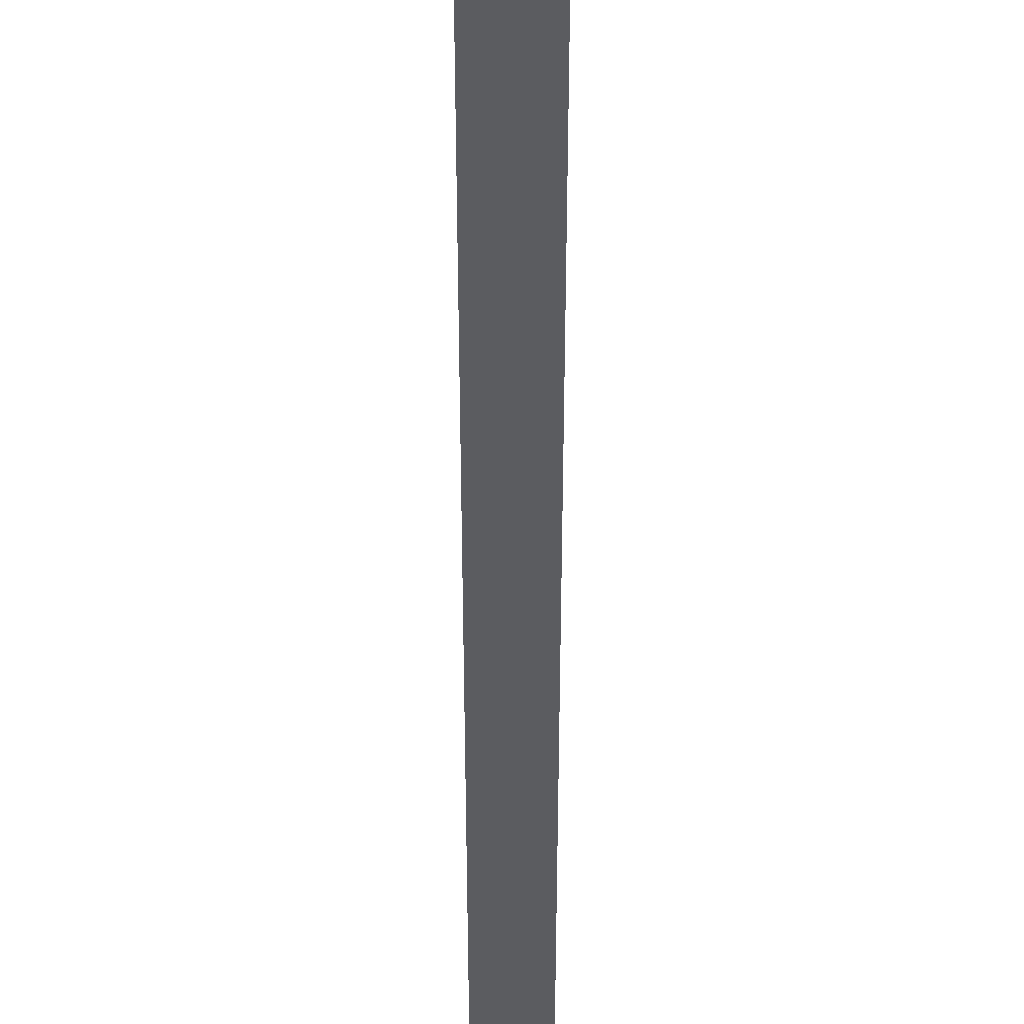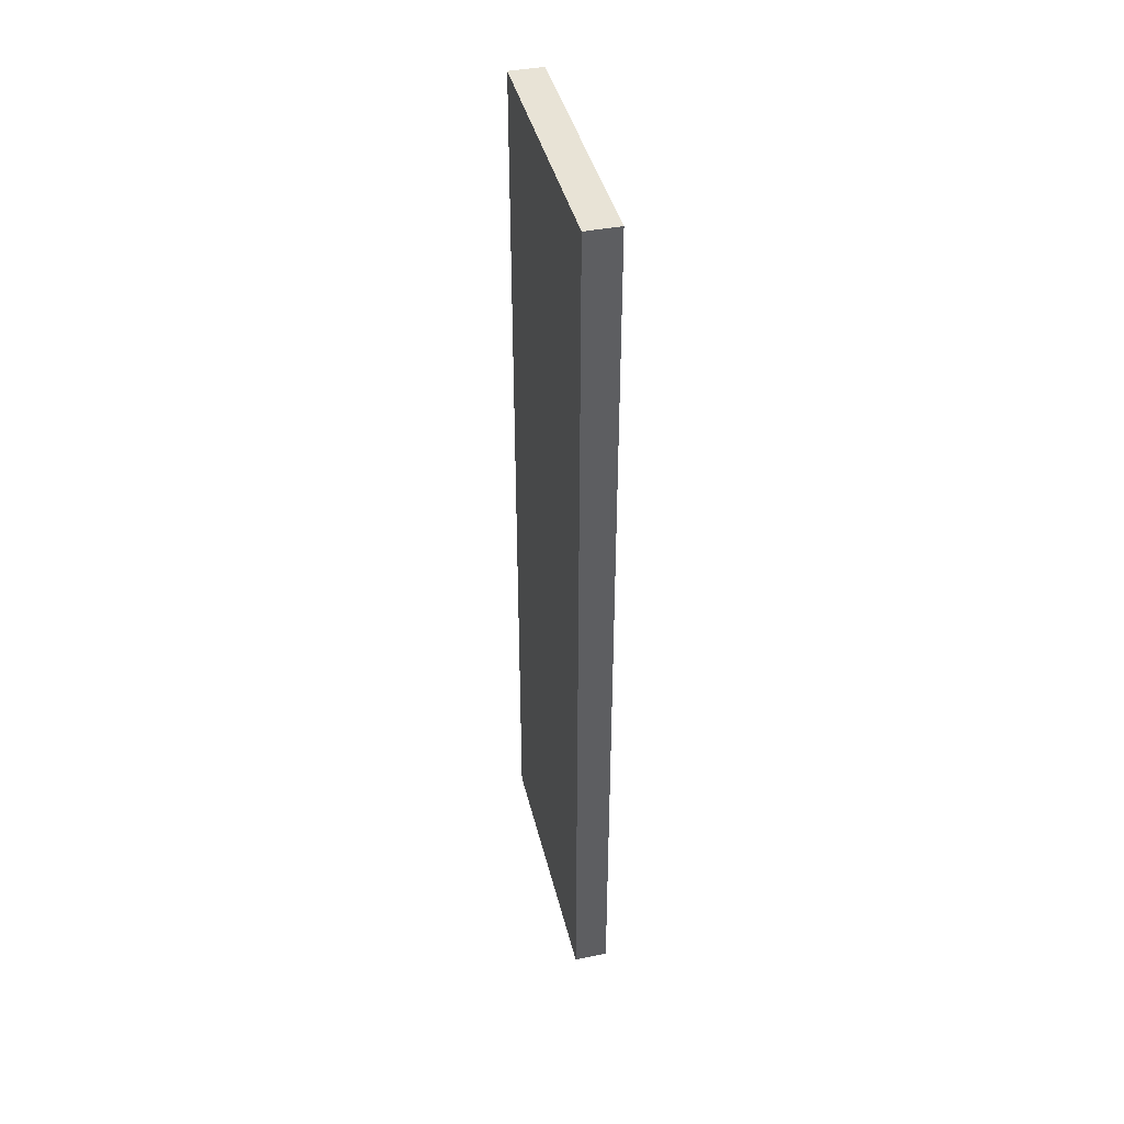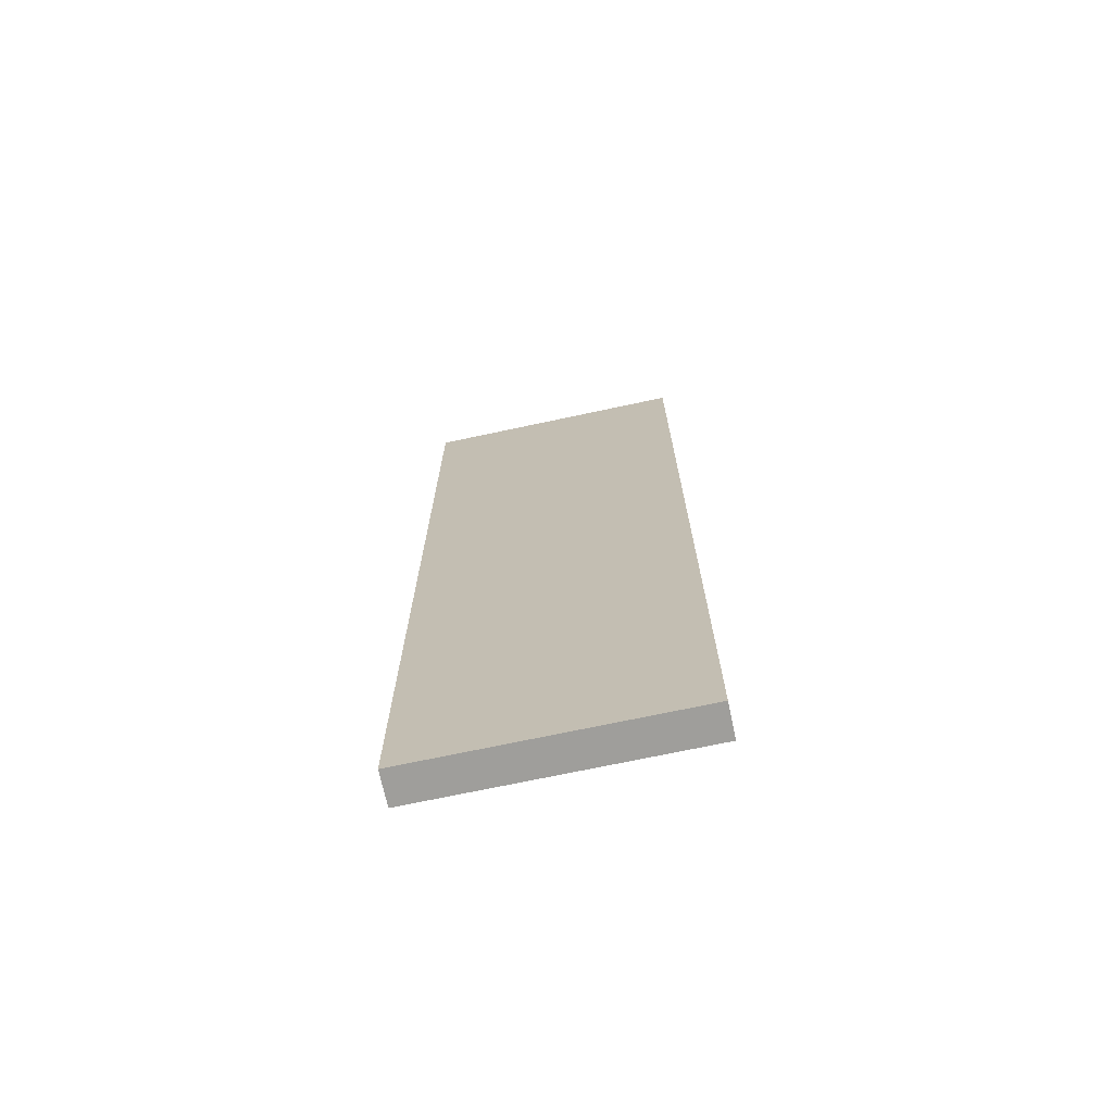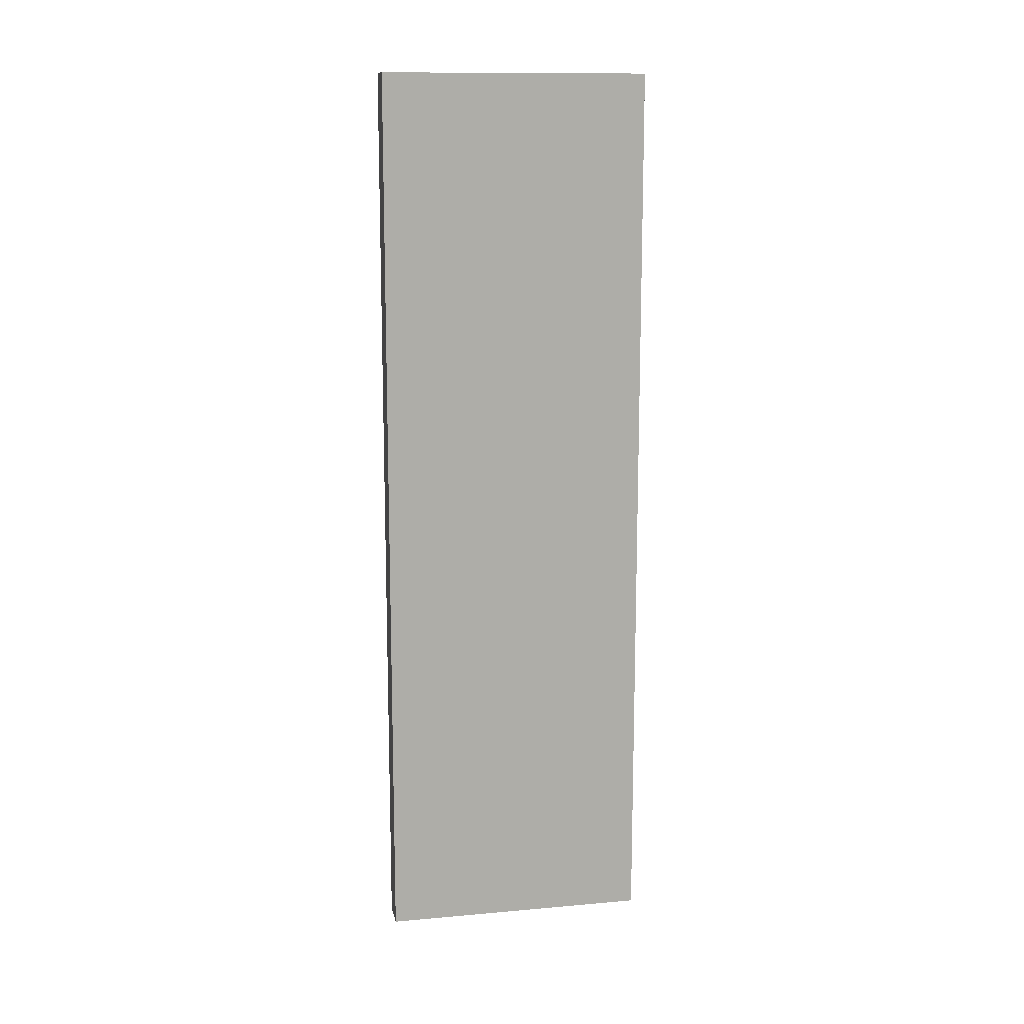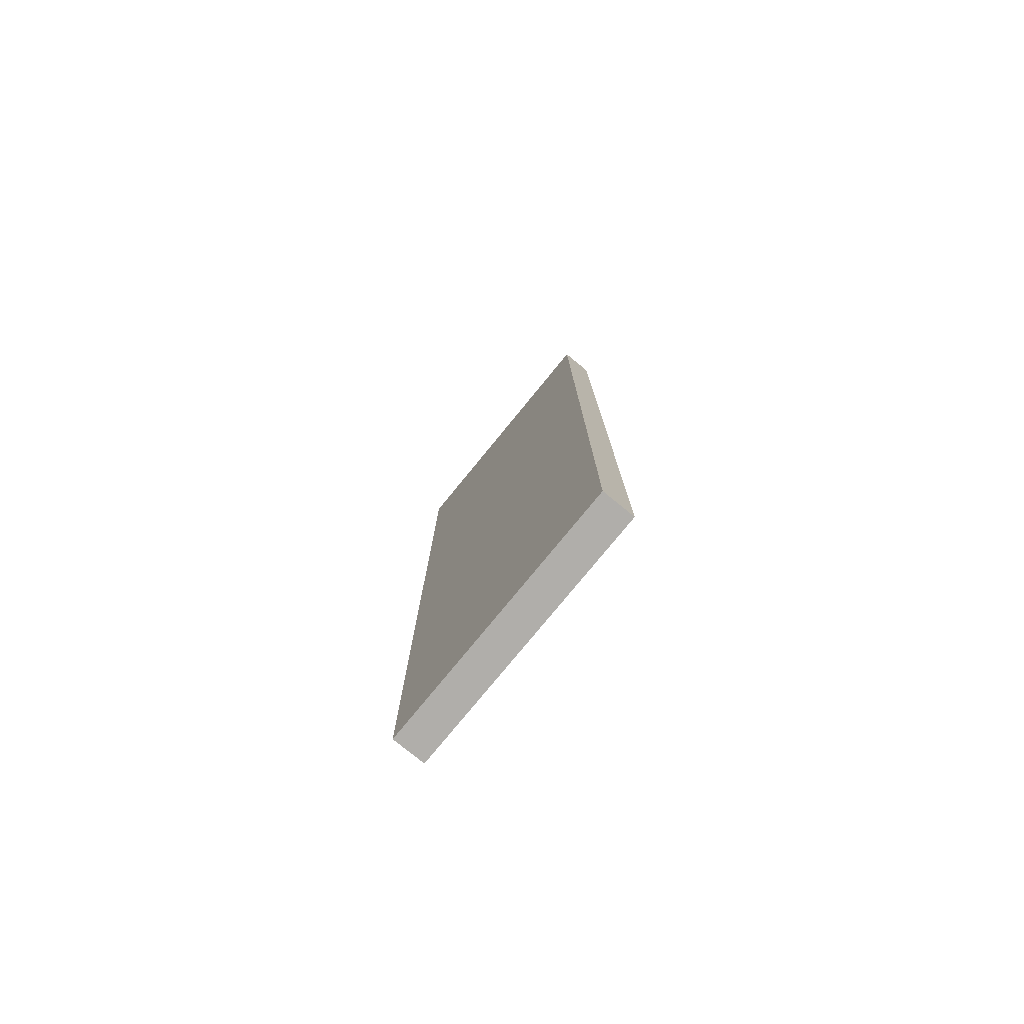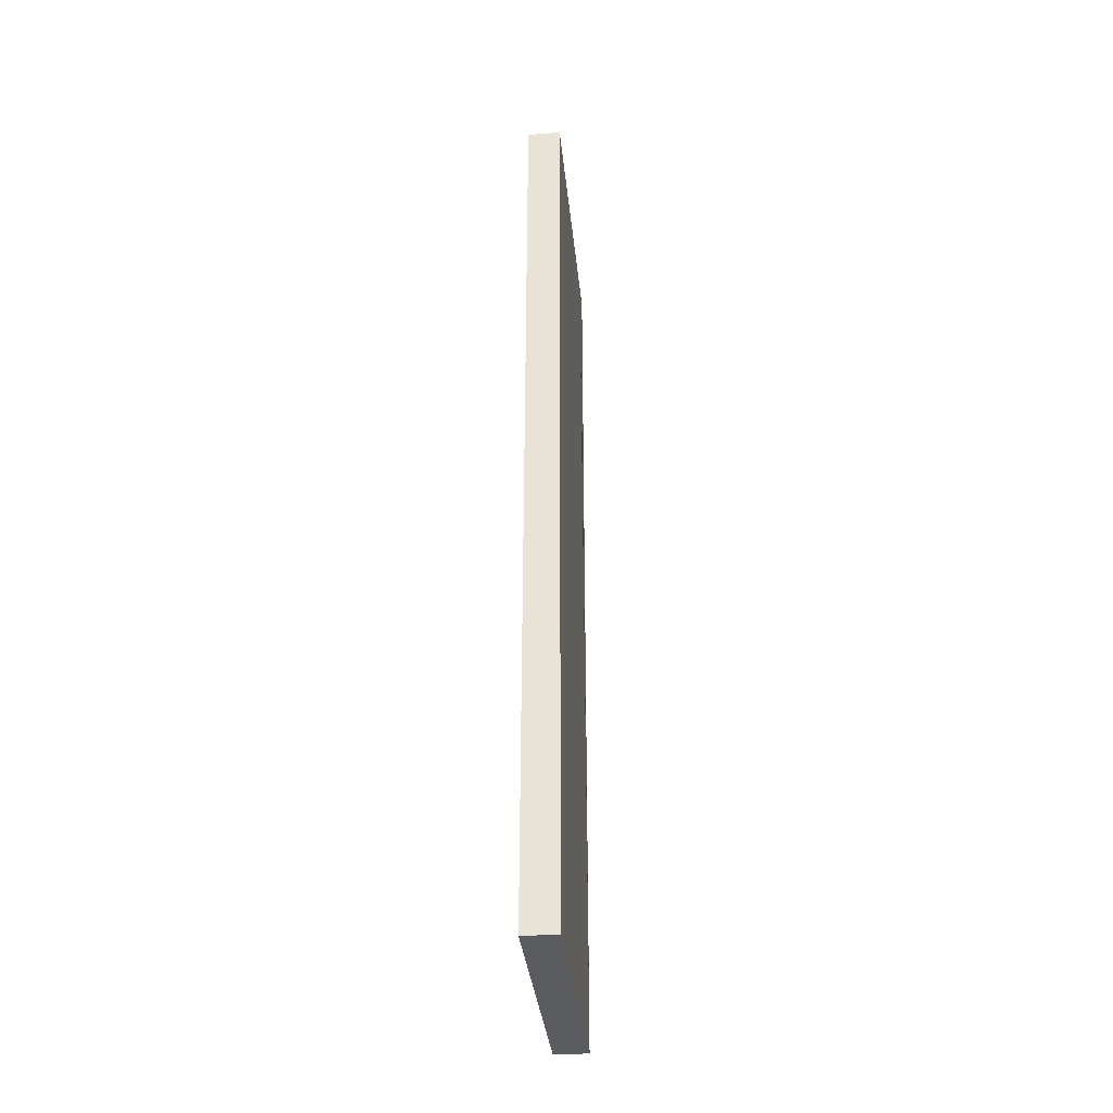
<metadata>
{"format":"obj","ext":"obj","renderer":"f3d","projection":"perspective","resolution":1024,"background":"white","views":[{"elev":-35.0,"azim":0.0,"up":"+Y"},{"elev":41.5,"azim":166.6,"up":"+Z"},{"elev":-70.8,"azim":102.1,"up":"+Z"},{"elev":13.0,"azim":78.6,"up":"+Z"},{"elev":-77.9,"azim":140.7,"up":"+Z"},{"elev":-34.7,"azim":-174.3,"up":"+Z"}]}
</metadata>
<code>
v -3.055 -16.55 64.72
v -3.055 16.55 64.72
v -3.055 16.55 -64.72
v -8.085 16.55 64.72
v -8.085 16.55 -64.72
v -8.085 -16.55 64.72
v -8.085 -16.55 -64.72
v -3.055 -16.55 -64.72
v -8.085 20.21 68.39
v -3.055 20.21 68.39
v -3.055 20.21 -68.39
v -8.085 20.21 -68.39
v -8.085 -20.21 68.39
v -3.055 -20.21 68.39
v -8.085 -20.21 -68.39
v -3.055 -20.21 -68.39
v -8.085 17.03 -7.277
v -8.085 16.55 1.804
v -8.085 -16.55 36.96
v -8.085 -17.67 43.02
v -8.085 -16.55 51.06
f 1 8 3 2
f 6 4 18 17 5 7 19 20 21
f 9 10 11 12
f 14 13 15 16
f 11 16 15 12
f 10 9 13 14
f 2 3 11 10
f 5 17 18 4 9 12
f 15 13 6 21 20 19 7
f 8 1 14 16
f 3 8 16 11
f 7 5 12 15
f 4 6 13 9
f 1 2 10 14

</code>
